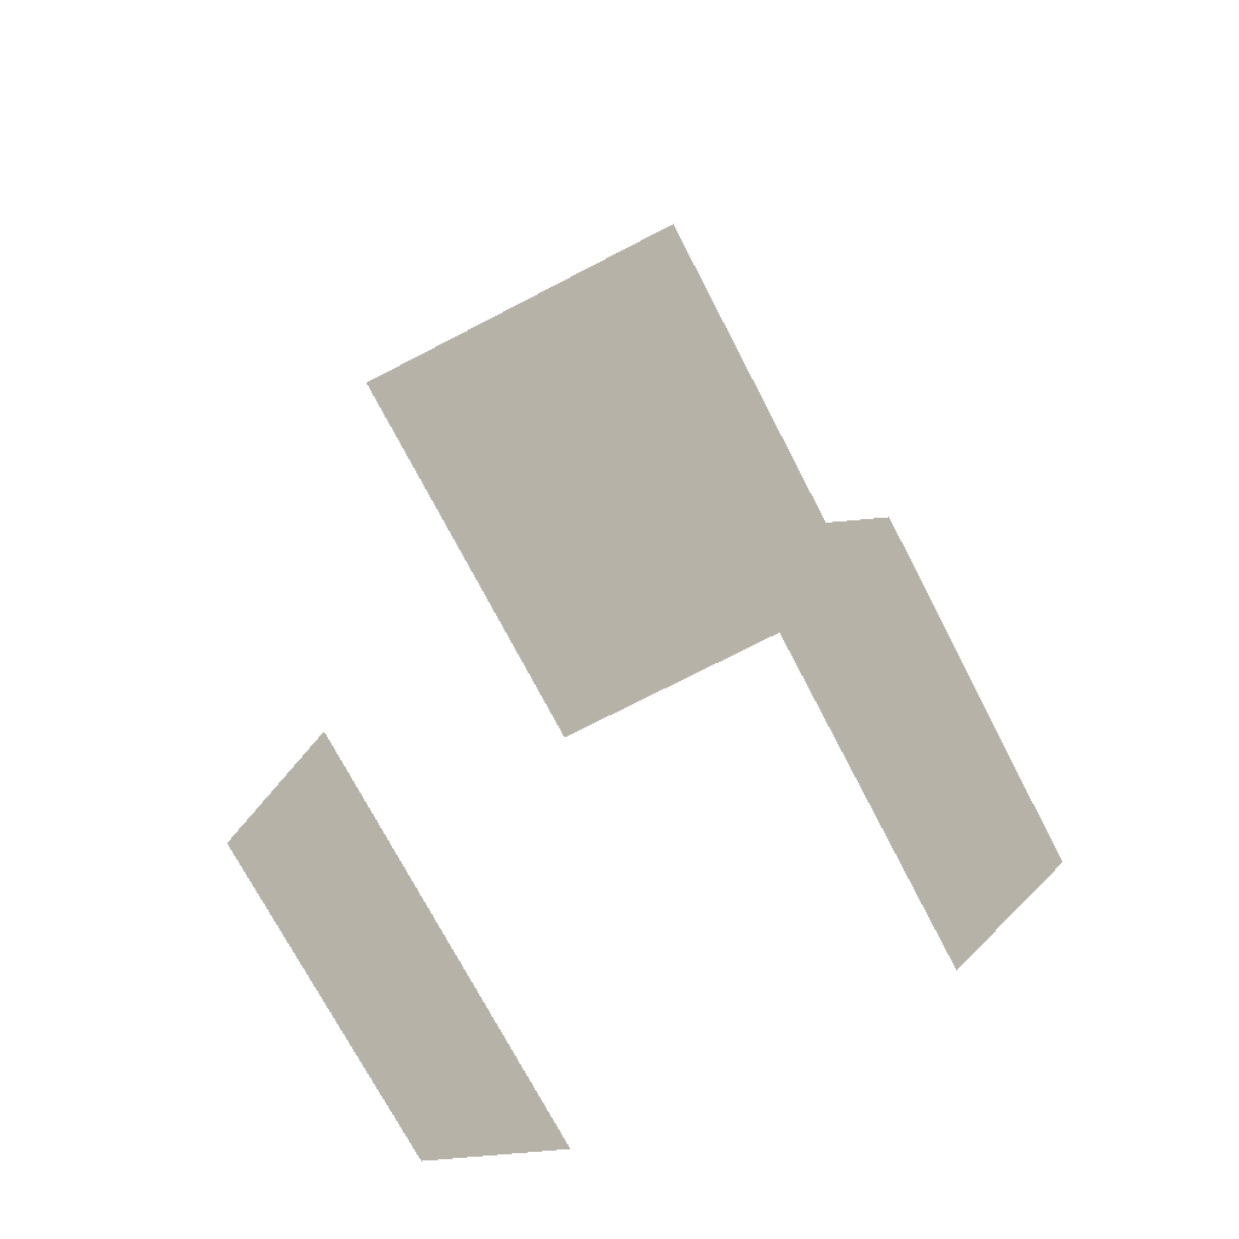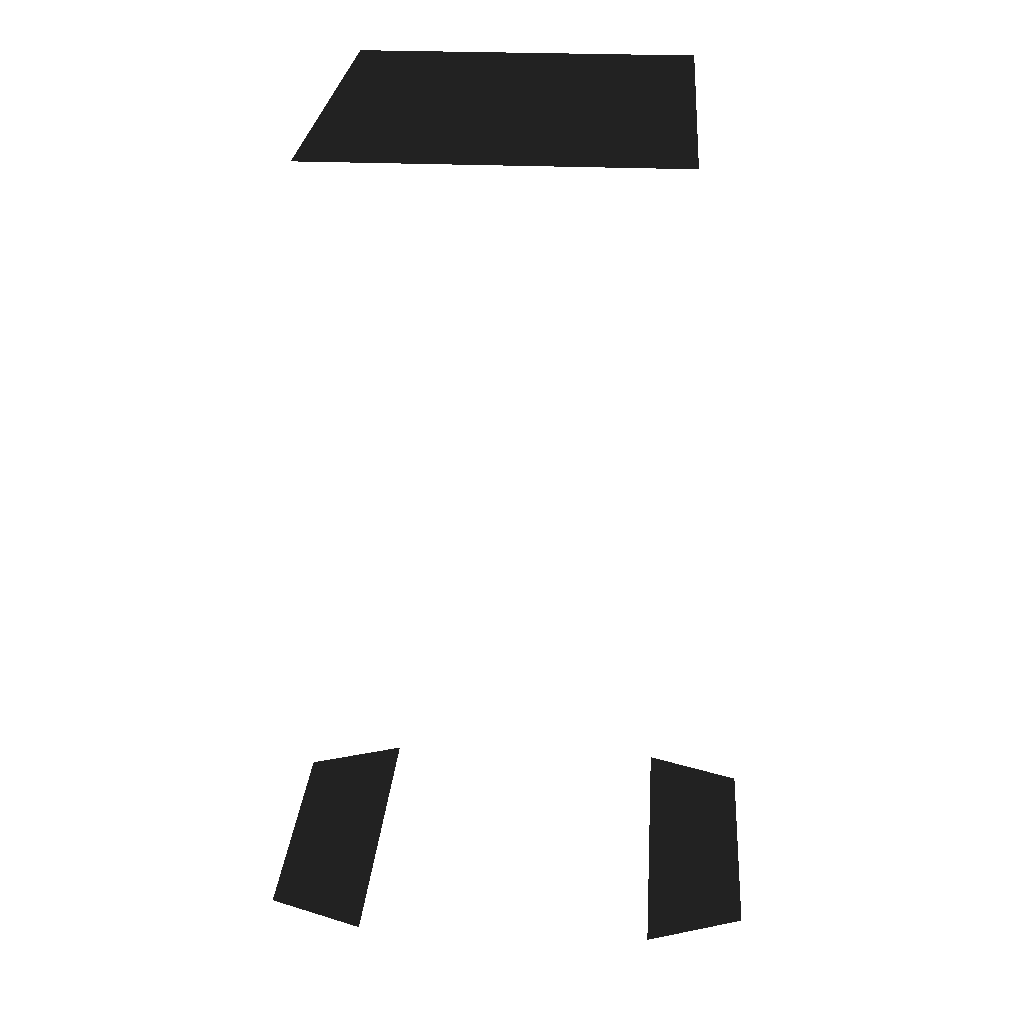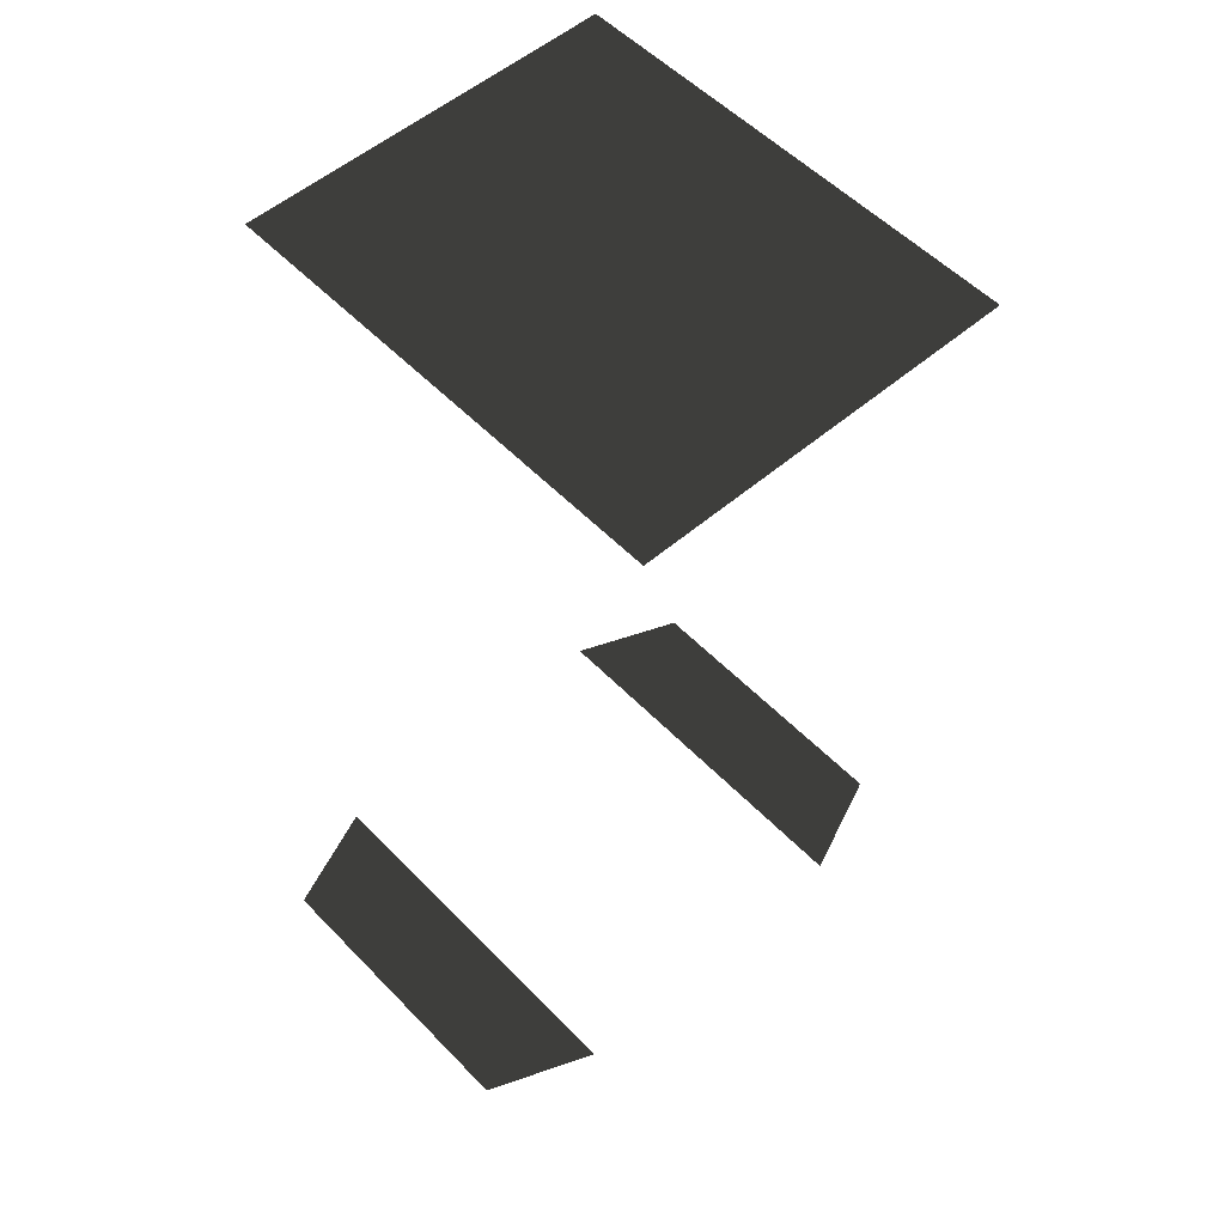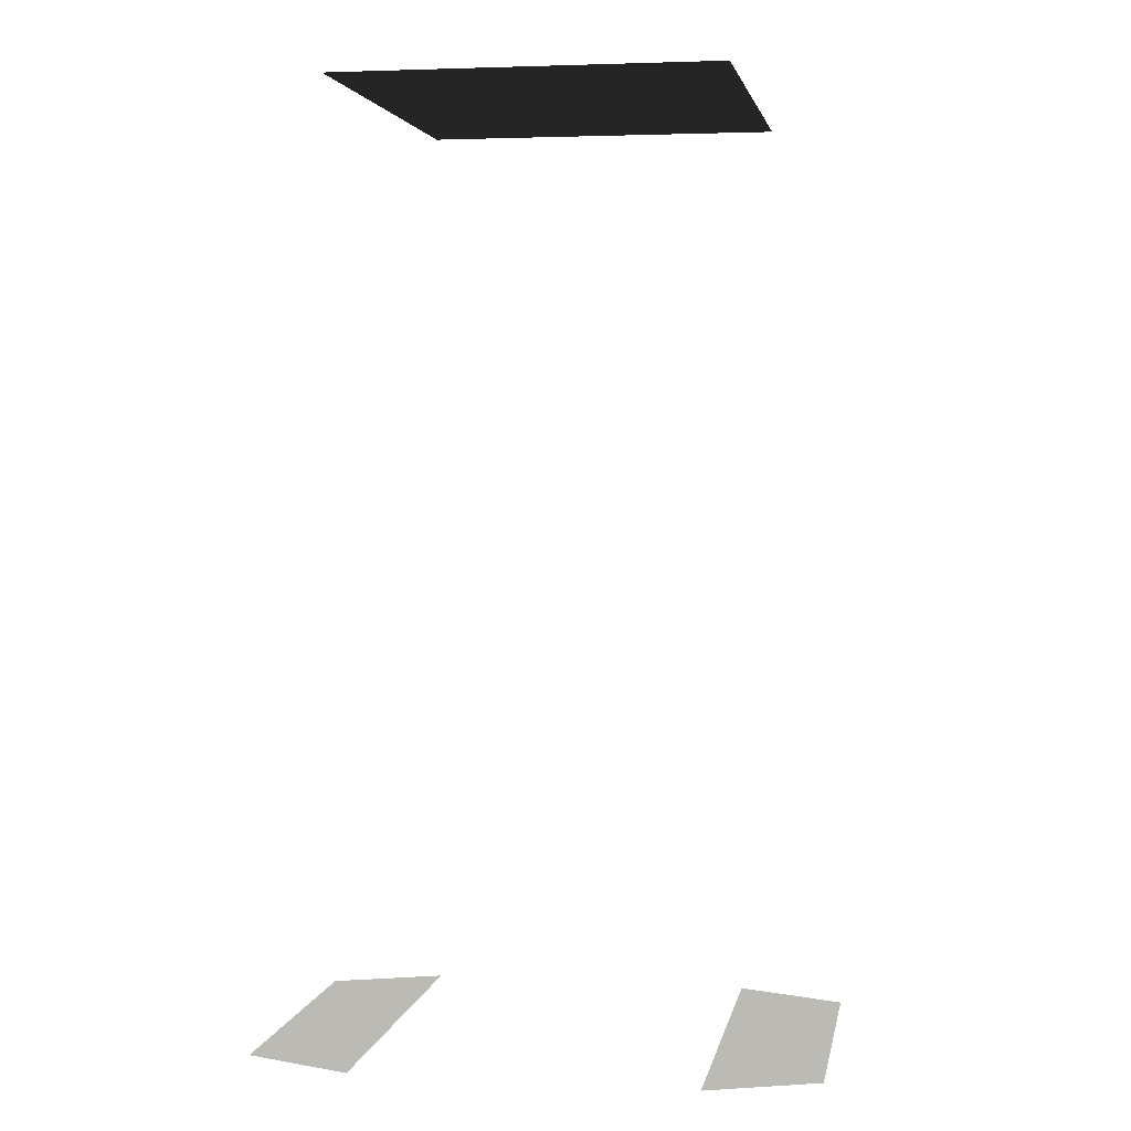
<metadata>
{"format":"obj","ext":"obj","renderer":"f3d","projection":"perspective","resolution":1024,"background":"white","views":[{"elev":-72.5,"azim":27.4,"up":"+Z"},{"elev":25.3,"azim":4.1,"up":"+Z"},{"elev":53.5,"azim":-42.5,"up":"+Z"},{"elev":3.1,"azim":-170.1,"up":"+Z"}]}
</metadata>
<code>
v -10.73 -10.73 -10.01
v -17.73 -7.873 -10.01
v -17.73 11.63 -10.01
v -10.73 14.49 -10.01
v 12.12 -16.16 49.81
v -12.12 -16.16 49.81
v -12.12 13.76 49.81
v 12.12 13.76 49.81
v -3.768 -1.575 49.65
v 3.768 -1.575 49.65
v 3.768 3.597 49.65
v 3.768 5.183 49.65
v 3.768 7.728 49.65
v -3.768 7.728 49.65
v 3.768 3.597 49.65
v 3.607 3.597 49.65
v 3.607 5.183 49.65
v 3.768 5.183 49.65
v 10.73 14.49 -10.01
v 17.73 11.63 -10.01
v 17.73 -7.873 -10.01
v 10.73 -10.73 -10.01
g Building_t_1.001_34494_63
f 1 3 2
f 1 4 3
f 5 7 6
f 5 8 7
f 9 11 10
f 11 9 12
f 12 9 13
f 13 9 14
f 15 17 16
f 15 18 17
f 19 21 20
f 19 22 21

</code>
